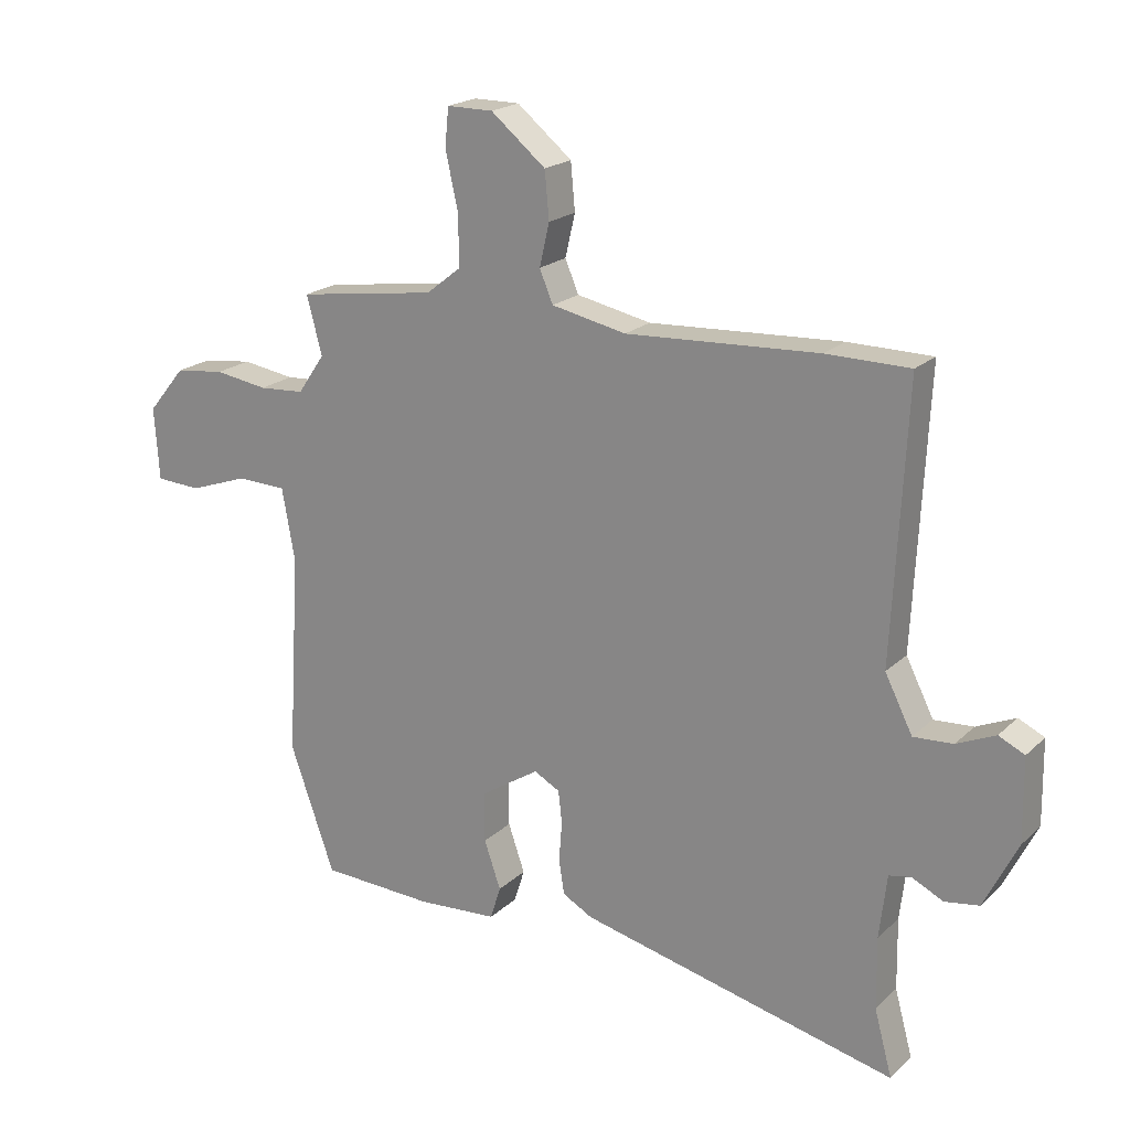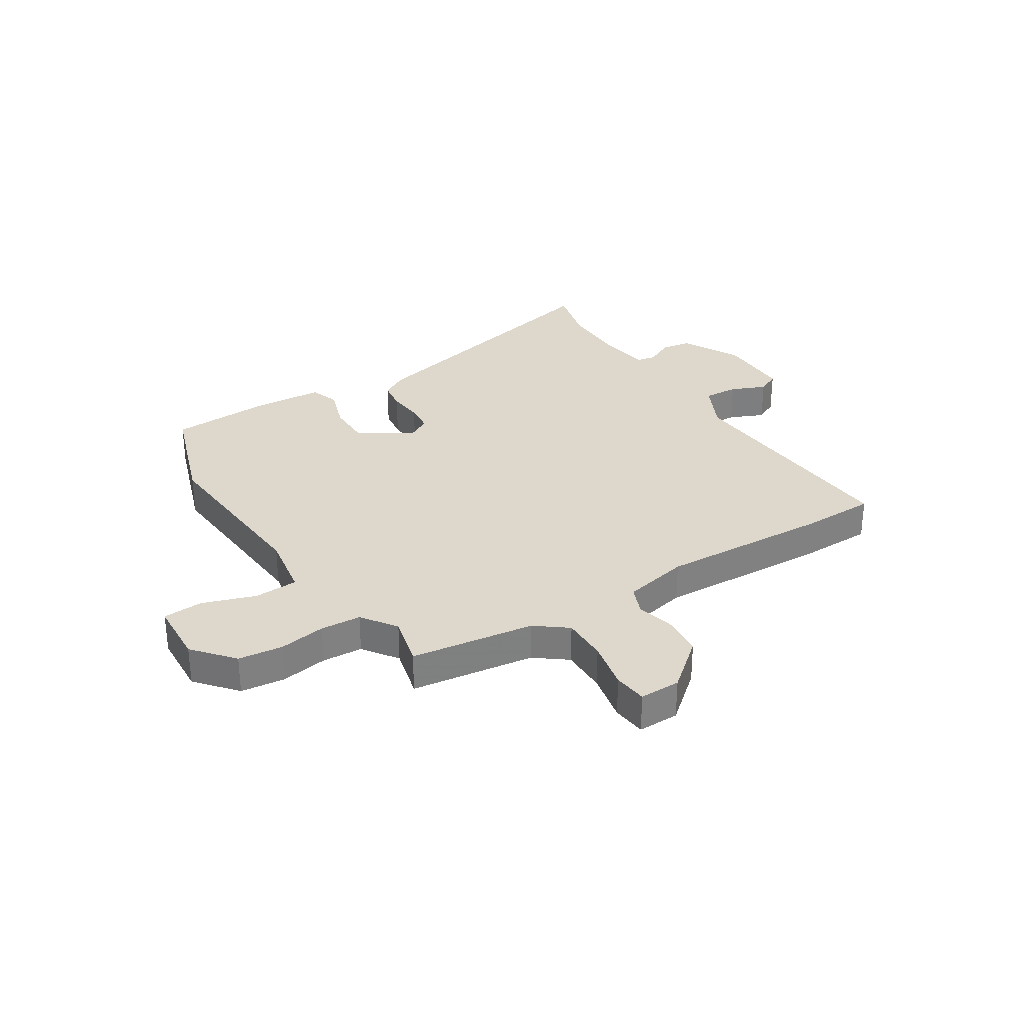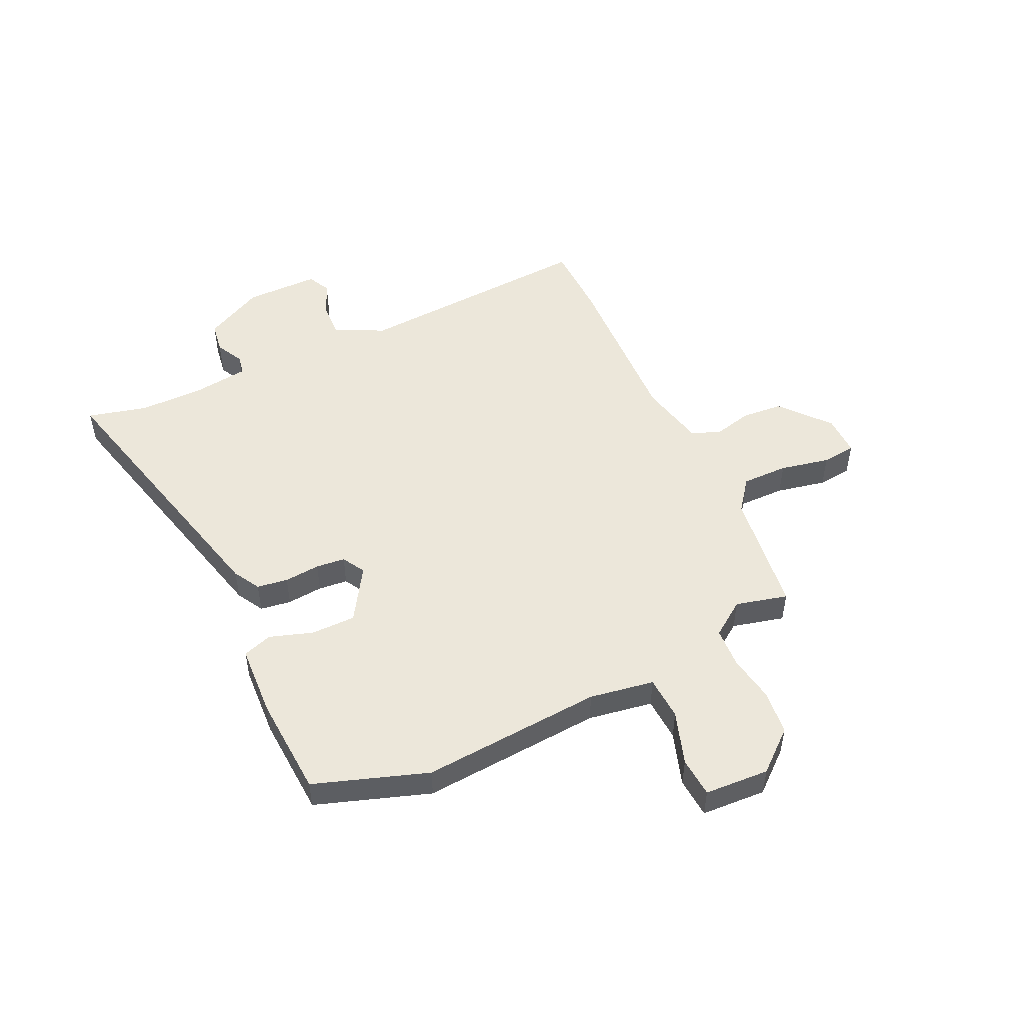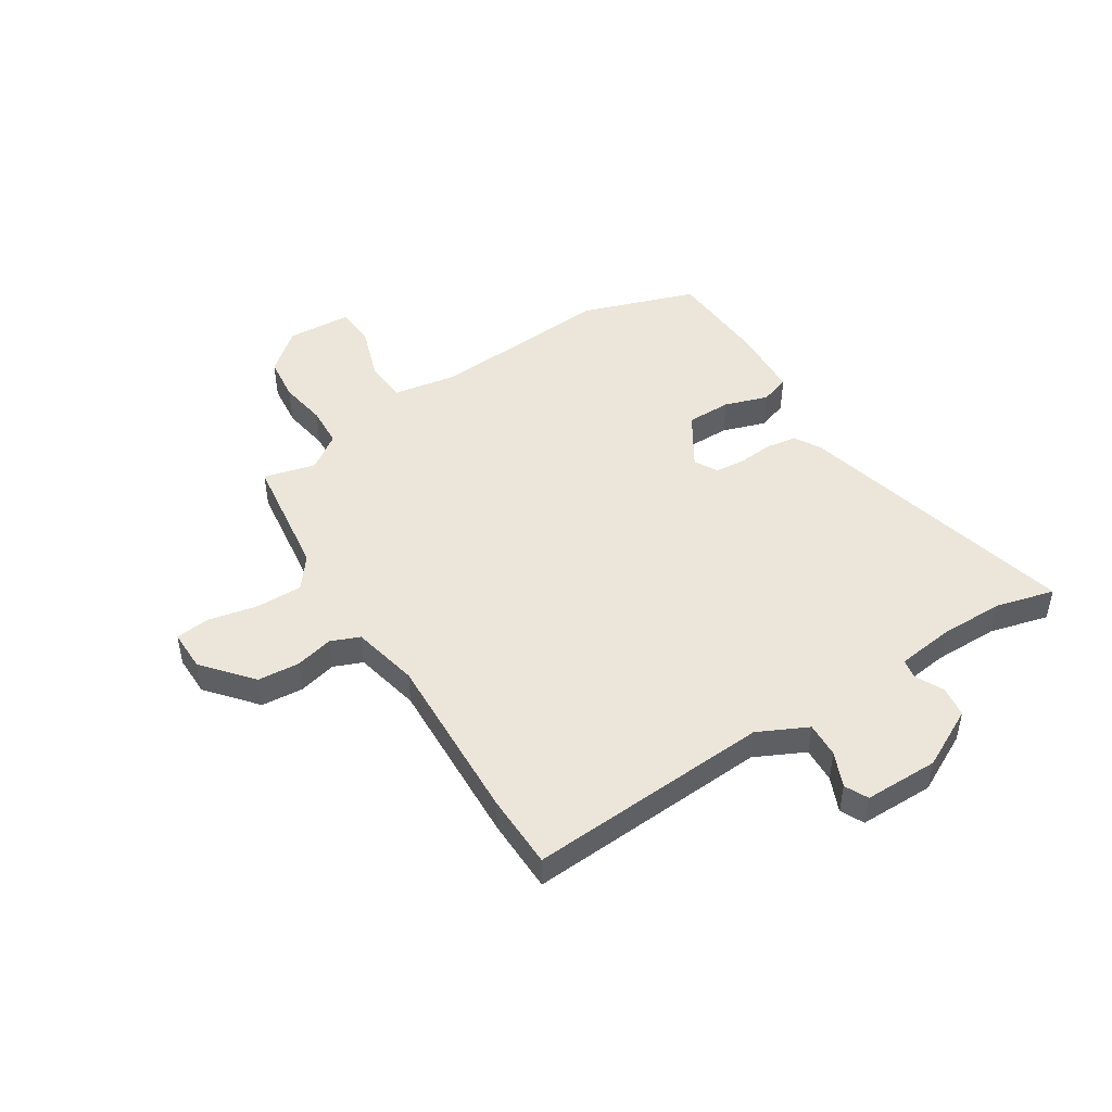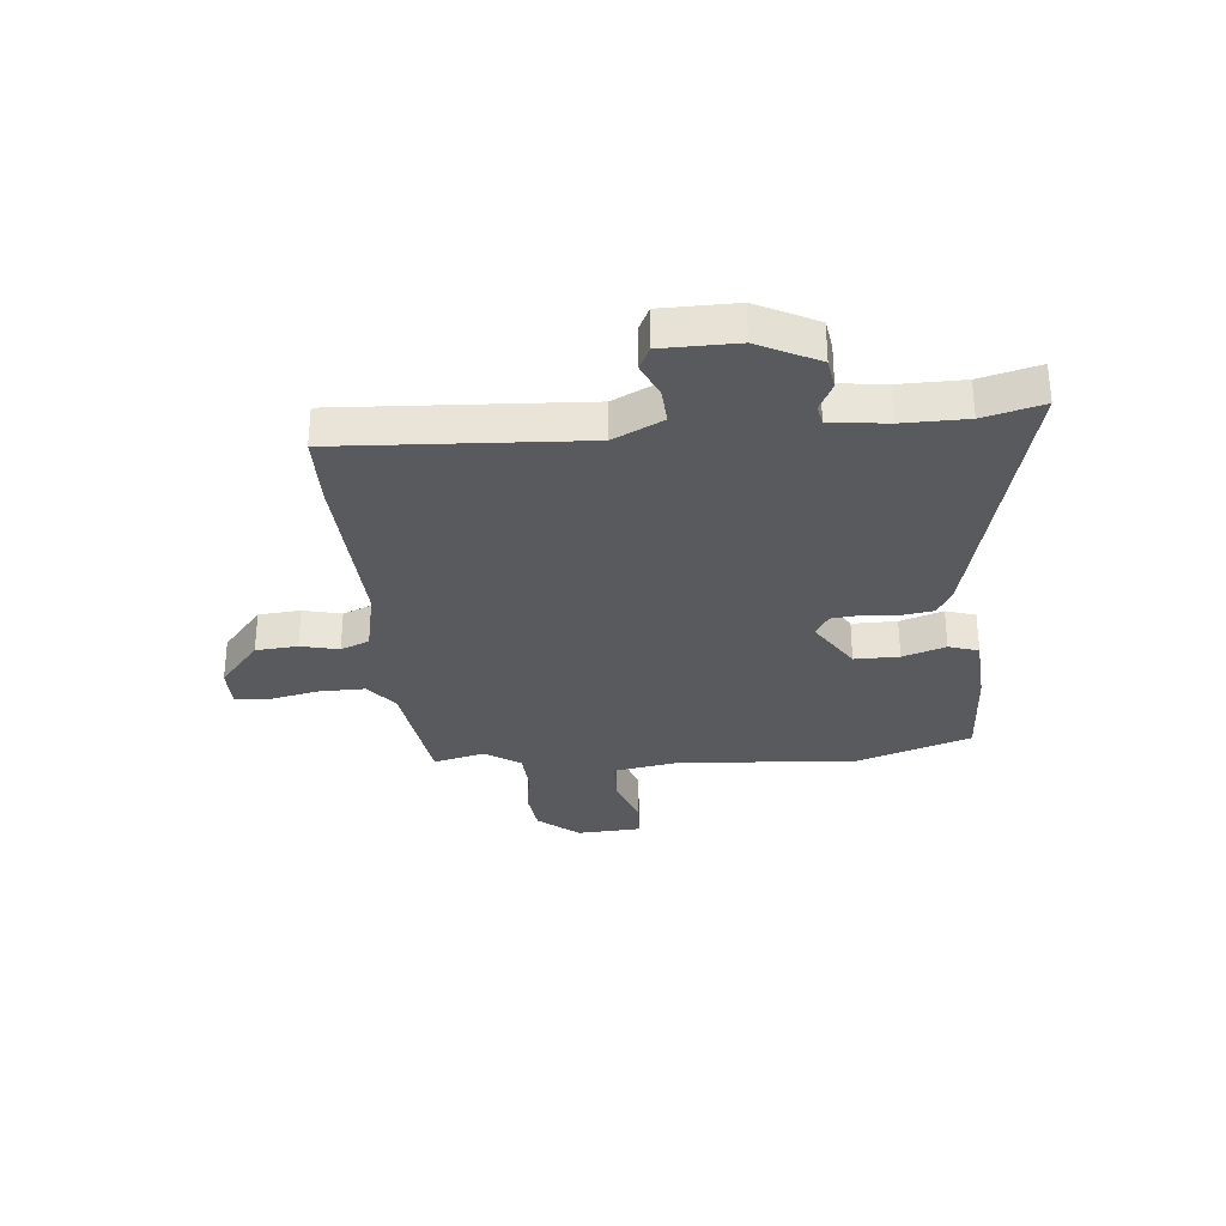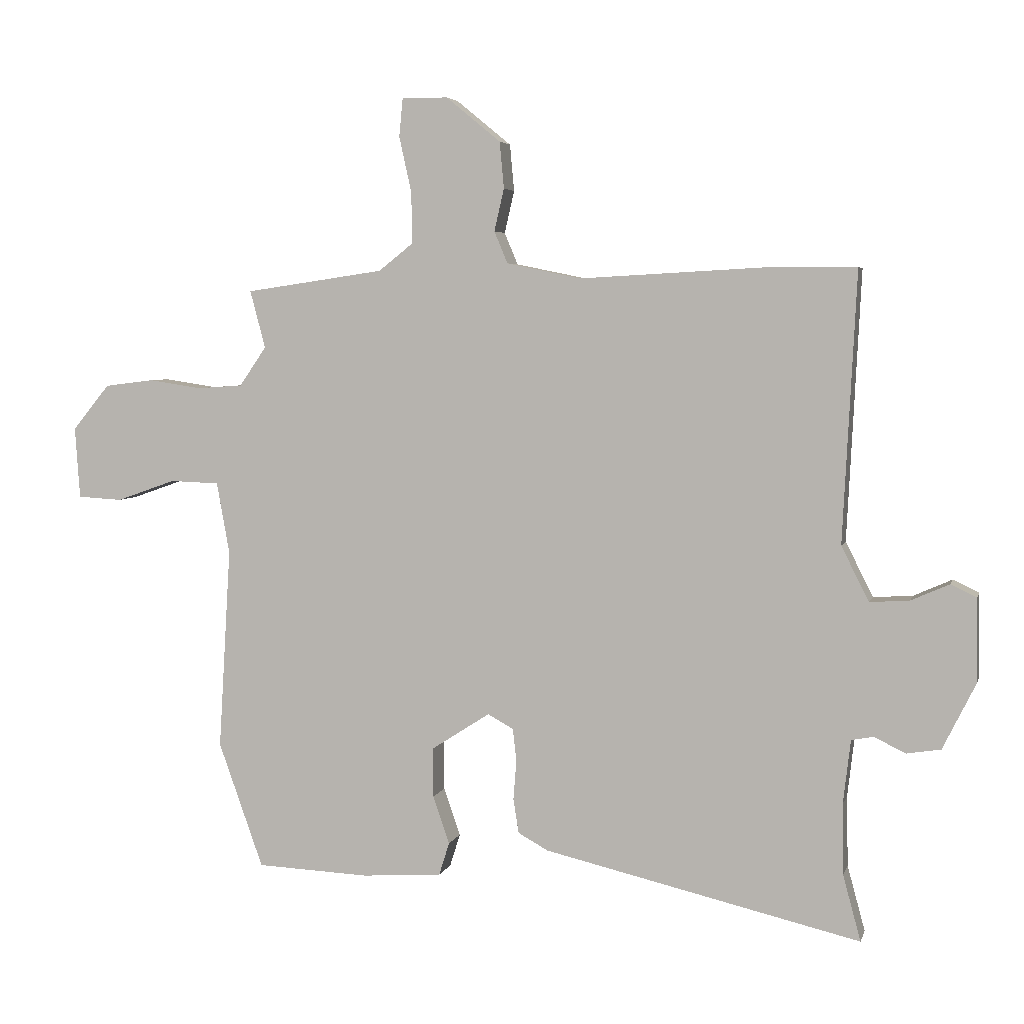
<metadata>
{"format":"obj","ext":"obj","renderer":"f3d","projection":"perspective","resolution":1024,"background":"white","views":[{"elev":20.2,"azim":31.9,"up":"+Z"},{"elev":31.1,"azim":-32.9,"up":"+Y"},{"elev":50.3,"azim":-116.0,"up":"+Y"},{"elev":47.4,"azim":56.8,"up":"+Y"},{"elev":-30.9,"azim":94.9,"up":"+Y"},{"elev":4.6,"azim":13.8,"up":"+Z"}]}
</metadata>
<code>
v 0.493 0.07 -0.473
v 0.522 0.07 -0.58
v 0.005 0.07 -0.459
v -0.044 0.07 -0.432
v -0.053 0.07 -0.376
v -0.048 0.07 -0.311
v -0.054 0.07 -0.258
v -0.096 0.07 -0.235
v -0.192 0.07 -0.297
v -0.191 0.07 -0.378
v -0.164 0.07 -0.456
v -0.181 0.07 -0.51
v -0.312 0.07 -0.519
v -0.496 0.07 -0.511
v -0.569 0.07 -0.306
v -0.549 0.07 0.024
v -0.57 0.07 0.141
v -0.65 0.07 0.144
v -0.747 0.07 0.11
v -0.82 0.07 0.114
v -0.828 0.07 0.231
v -0.767 0.07 0.305
v -0.686 0.07 0.315
v -0.6 0.07 0.302
v -0.526 0.07 0.307
v -0.482 0.07 0.371
v -0.507 0.07 0.465
v -0.281 0.07 0.498
v -0.224 0.07 0.543
v -0.226 0.07 0.627
v -0.246 0.07 0.717
v -0.24 0.07 0.779
v -0.165 0.07 0.779
v -0.076 0.07 0.706
v -0.069 0.07 0.63
v -0.085 0.07 0.561
v -0.063 0.07 0.509
v 0.058 0.07 0.484
v 0.37 0.07 0.501
v 0.506 0.07 0.5
v 0.484 0.07 0.059
v 0.529 0.07 -0.03
v 0.593 0.07 -0.026
v 0.656 0.07 0.002
v 0.698 0.07 -0.018
v 0.7 0.07 -0.153
v 0.646 0.07 -0.262
v 0.59 0.07 -0.271
v 0.539 0.07 -0.246
v 0.503 0.07 -0.253
v 0.491 0.07 -0.357
v 0.493 0 -0.473
v 0.522 0 -0.58
v 0.005 0 -0.459
v -0.044 0 -0.432
v -0.053 0 -0.376
v -0.048 0 -0.311
v -0.054 0 -0.258
v -0.096 0 -0.235
v -0.192 0 -0.297
v -0.191 0 -0.378
v -0.164 0 -0.456
v -0.181 0 -0.51
v -0.312 0 -0.519
v -0.496 0 -0.511
v -0.569 0 -0.306
v -0.549 0 0.024
v -0.57 0 0.141
v -0.65 0 0.144
v -0.747 0 0.11
v -0.82 0 0.114
v -0.828 0 0.231
v -0.767 0 0.305
v -0.686 0 0.315
v -0.6 0 0.302
v -0.526 0 0.307
v -0.482 0 0.371
v -0.507 0 0.465
v -0.281 0 0.498
v -0.224 0 0.543
v -0.226 0 0.627
v -0.246 0 0.717
v -0.24 0 0.779
v -0.165 0 0.779
v -0.076 0 0.706
v -0.069 0 0.63
v -0.085 0 0.561
v -0.063 0 0.509
v 0.058 0 0.484
v 0.37 0 0.501
v 0.506 0 0.5
v 0.484 0 0.059
v 0.529 0 -0.03
v 0.593 0 -0.026
v 0.656 0 0.002
v 0.698 0 -0.018
v 0.7 0 -0.153
v 0.646 0 -0.262
v 0.59 0 -0.271
v 0.539 0 -0.246
v 0.503 0 -0.253
v 0.491 0 -0.357
f 46 47 48 49
f 46 49 50
f 43 44 45 46
f 42 43 46 50
f 41 42 50
f 38 39 40 41
f 37 38 41 50
f 33 34 35 36
f 31 32 33 36
f 30 31 36 37
f 29 30 37 50
f 26 27 28
f 25 26 28
f 21 22 23 24
f 21 24 25
f 18 19 20 21
f 17 18 21 25
f 16 17 25 28
f 10 11 12 13
f 9 10 13 14
f 3 4 5 6
f 1 2 3 6
f 51 1 6 7
f 50 51 7 8
f 29 50 8
f 28 29 8 9
f 15 16 28
f 9 14 15 28
f 100 99 98 97
f 101 100 97
f 97 96 95 94
f 101 97 94 93
f 101 93 92
f 92 91 90 89
f 101 92 89 88
f 87 86 85 84
f 87 84 83 82
f 88 87 82 81
f 101 88 81 80
f 79 78 77
f 79 77 76
f 75 74 73 72
f 76 75 72
f 72 71 70 69
f 76 72 69 68
f 79 76 68 67
f 64 63 62 61
f 65 64 61 60
f 57 56 55 54
f 57 54 53 52
f 58 57 52 102
f 59 58 102 101
f 59 101 80
f 60 59 80 79
f 79 67 66
f 79 66 65 60
f 1 52 53 2
f 2 53 54 3
f 3 54 55 4
f 4 55 56 5
f 5 56 57 6
f 6 57 58 7
f 7 58 59 8
f 8 59 60 9
f 9 60 61 10
f 10 61 62 11
f 11 62 63 12
f 12 63 64 13
f 13 64 65 14
f 14 65 66 15
f 15 66 67 16
f 16 67 68 17
f 17 68 69 18
f 18 69 70 19
f 19 70 71 20
f 20 71 72 21
f 21 72 73 22
f 22 73 74 23
f 23 74 75 24
f 24 75 76 25
f 25 76 77 26
f 26 77 78 27
f 27 78 79 28
f 28 79 80 29
f 29 80 81 30
f 30 81 82 31
f 31 82 83 32
f 32 83 84 33
f 33 84 85 34
f 34 85 86 35
f 35 86 87 36
f 36 87 88 37
f 37 88 89 38
f 38 89 90 39
f 39 90 91 40
f 40 91 92 41
f 41 92 93 42
f 42 93 94 43
f 43 94 95 44
f 44 95 96 45
f 45 96 97 46
f 46 97 98 47
f 47 98 99 48
f 48 99 100 49
f 49 100 101 50
f 50 101 102 51
f 51 102 52 1

</code>
